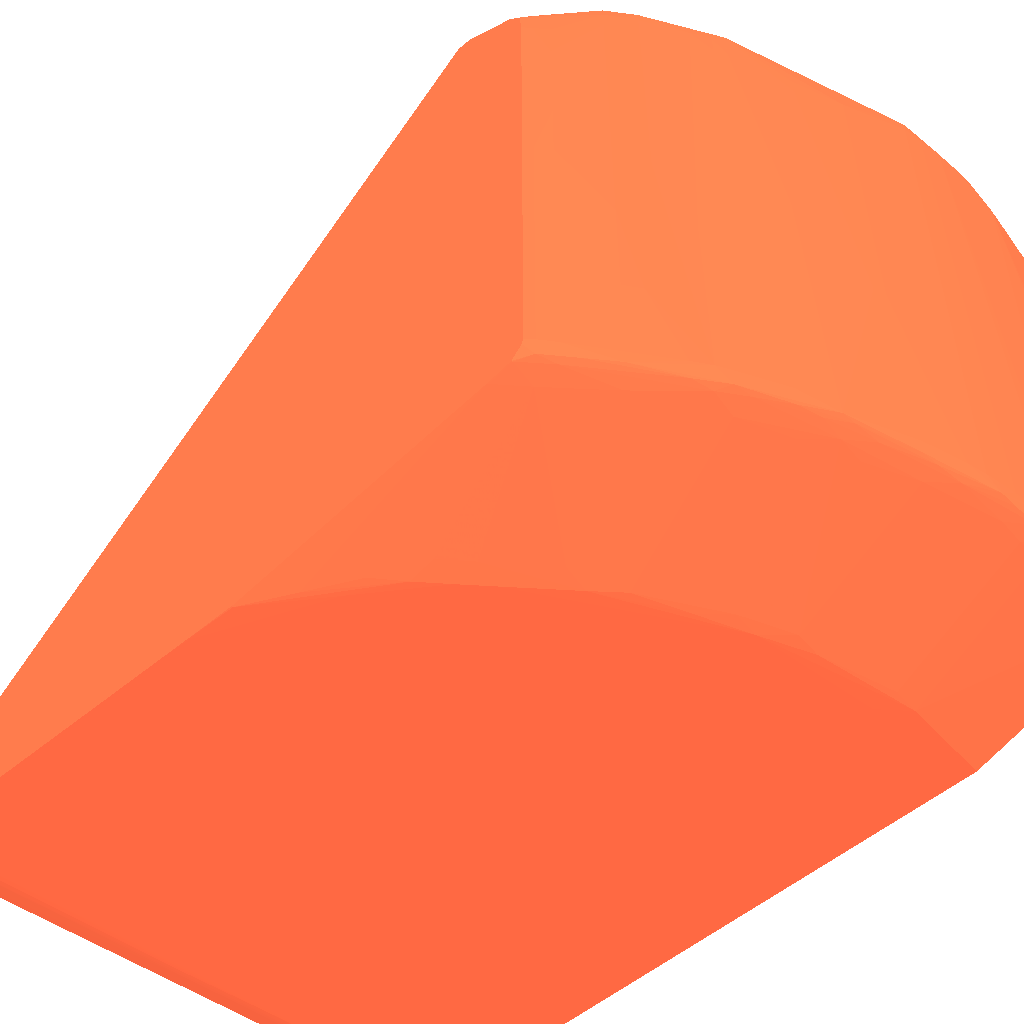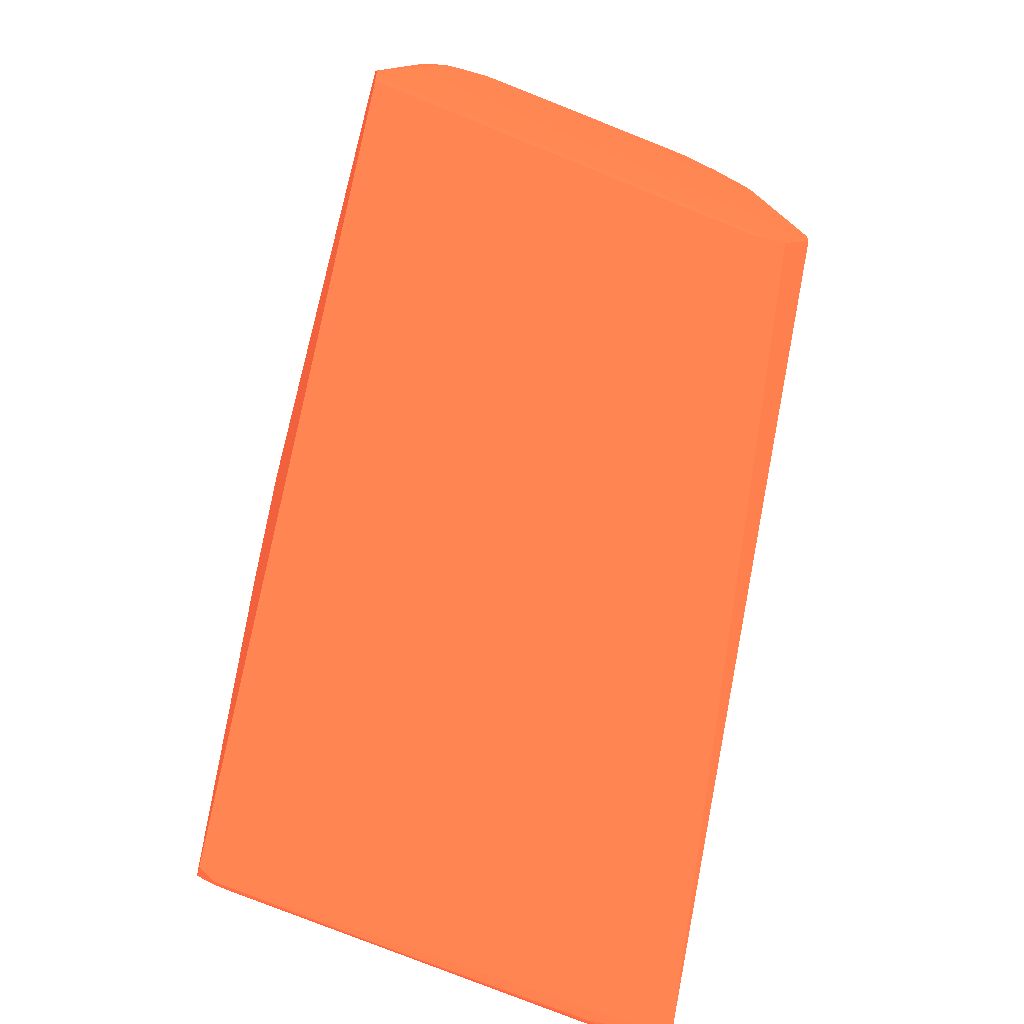
<metadata>
{"format":"obj","ext":"obj","renderer":"f3d","projection":"perspective","resolution":1024,"background":"white","views":[{"elev":-54.9,"azim":131.2,"up":"+Z"},{"elev":-59.5,"azim":-15.0,"up":"+Y"}]}
</metadata>
<code>
v 0.002807 0.03462 -0.001048 0.7137 0.2863 0.1804
v 0.002133 0.03462 -0.001048 0.7137 0.2863 0.1804
v 0.02254 0.02476 -0.001048 0.7137 0.2863 0.1804
v 0.01141 0.03339 -0.001051 0.7137 0.2863 0.1804
v 0.005551 0.03682 -0.001055 0.7137 0.2863 0.1804
v 0.004318 0.03684 -0.001062 0.7137 0.2863 0.1804
v 0.003085 0.03666 -0.001211 0.7137 0.2863 0.1804
v 0.002318 0.03585 -0.001215 0.7137 0.2863 0.1804
v 5.44e-06 0.03296 -0.001204 0.7137 0.2863 0.1804
v 5.44e-06 0.0325 -0.001215 0.7137 0.2863 0.1804
v 5.44e-06 0.0321 -0.001225 0.7137 0.2863 0.1804
v 0.02192 0.02352 -0.001096 0.7137 0.2863 0.1804
v 0.02185 0.02476 -0.001048 0.7137 0.2863 0.1804
v 0.02652 0.02252 -0.001152 0.7137 0.2863 0.1804
v 0.02658 0.02253 -0.001152 0.7137 0.2863 0.1804
v 0.02658 0.02324 -0.001152 0.7137 0.2863 0.1804
v 0.0237 0.02722 -0.001089 0.7137 0.2863 0.1804
v 0.0228 0.02849 -0.001093 0.7137 0.2863 0.1804
v 0.006785 0.03675 -0.001065 0.7137 0.2863 0.1804
v 0.005551 0.03717 -0.001999 0.7137 0.2863 0.1804
v 0.004318 0.03723 -0.001999 0.7137 0.2863 0.1804
v 0.003085 0.03711 -0.001999 0.7137 0.2863 0.1804
v 5.44e-06 0.03707 -0.003232 0.7137 0.2863 0.1804
v 5.44e-06 0.03666 -0.002563 0.7137 0.2863 0.1804
v 0.002466 0.03647 -0.001382 0.7137 0.2863 0.1804
v 5.44e-06 0.03152 -0.001358 0.7137 0.2863 0.1804
v 0.02405 0.02155 -0.001215 0.7137 0.2863 0.1804
v 0.02289 0.0223 -0.001187 0.7137 0.2863 0.1804
v 0.02505 0.02156 -0.001232 0.7137 0.2863 0.1804
v 0.02658 -0.008677 -0.03527 0.7137 0.2863 0.1804
v 0.02658 0.02586 -0.002531 0.7137 0.2863 0.1804
v 0.02352 0.02918 -0.001267 0.7137 0.2863 0.1804
v 0.02366 0.02845 -0.001121 0.7137 0.2863 0.1804
v 0.019 0.03213 -0.001187 0.7137 0.2863 0.1804
v 0.008018 0.03663 -0.001166 0.7137 0.2863 0.1804
v 0.006785 0.03702 -0.001999 0.7137 0.2863 0.1804
v 0.005551 0.03721 -0.02173 0.7137 0.2863 0.1804
v 0.004318 0.03736 -0.03283 0.7137 0.2863 0.1804
v 0.003085 0.03741 -0.003232 0.7137 0.2863 0.1804
v 0.001852 0.03729 -0.003232 0.7137 0.2863 0.1804
v 5.44e-06 0.03727 -0.004468 0.7137 0.2863 0.1804
v 5.44e-06 -0.00236 -0.03561 0.7137 0.2863 0.1804
v 0.0009341 -0.003061 -0.03582 0.7137 0.2863 0.1804
v 0.02334 0.02162 -0.001309 0.7137 0.2863 0.1804
v 0.005988 -0.004268 -0.03586 0.7137 0.2863 0.1804
v 0.01104 -0.005475 -0.03589 0.7137 0.2863 0.1804
v 0.02197 -0.00798 -0.03584 0.7137 0.2863 0.1804
v 0.02658 -0.008895 -0.03623 0.7137 0.2863 0.1804
v 0.02658 0.02648 -0.003232 0.7137 0.2863 0.1804
v 0.02604 0.02673 -0.002538 0.7137 0.2863 0.1804
v 0.0236 0.02925 -0.001999 0.7137 0.2863 0.1804
v 0.02224 0.03033 -0.001347 0.7137 0.2863 0.1804
v 0.02158 0.03053 -0.001183 0.7137 0.2863 0.1804
v 0.01998 0.03171 -0.001201 0.7137 0.2863 0.1804
v 0.01852 0.03278 -0.001368 0.7137 0.2863 0.1804
v 0.01788 0.03284 -0.001274 0.7137 0.2863 0.1804
v 0.008902 0.03654 -0.001281 0.7137 0.2863 0.1804
v 0.005551 0.03721 -0.03283 0.7137 0.2863 0.1804
v 0.008018 0.03679 -0.001999 0.7137 0.2863 0.1804
v 0.008018 0.03679 -0.003232 0.7137 0.2863 0.1804
v 0.006785 0.03701 -0.02173 0.7137 0.2863 0.1804
v 0.003085 0.03746 -0.03283 0.7137 0.2863 0.1804
v 0.006785 0.03671 -0.03374 0.7137 0.2863 0.1804
v 0.005551 0.03682 -0.0338 0.7137 0.2863 0.1804
v 0.001852 0.03754 -0.03283 0.7137 0.2863 0.1804
v 0.0006168 0.03763 -0.03283 0.7137 0.2863 0.1804
v 0.0006168 0.03761 -0.02173 0.7137 0.2863 0.1804
v 5.44e-06 0.03762 -0.02173 0.7137 0.2863 0.1804
v 5.44e-06 -0.00236 -0.03626 0.7137 0.2863 0.1804
v 0.0009341 -0.003061 -0.03602 0.7137 0.2863 0.1804
v 0.01104 -0.005475 -0.03594 0.7137 0.2863 0.1804
v 0.02197 -0.00798 -0.036 0.7137 0.2863 0.1804
v 0.01295 -0.004842 -0.03654 0.7137 0.2863 0.1804
v 0.02405 -0.007311 -0.03657 0.7137 0.2863 0.1804
v 0.02529 -0.007311 -0.0366 0.7137 0.2863 0.1804
v 0.02658 -0.00737 -0.03659 0.7137 0.2863 0.1804
v 0.005988 -0.004268 -0.03598 0.7137 0.2863 0.1804
v 0.001852 -0.003171 -0.03614 0.7137 0.2863 0.1804
v 0.003085 -0.003298 -0.03624 0.7137 0.2863 0.1804
v 0.001852 -0.002378 -0.03649 0.7137 0.2863 0.1804
v 0.02658 0.02652 -0.003698 0.7137 0.2863 0.1804
v 0.02558 0.02754 -0.004468 0.7137 0.2863 0.1804
v 0.02365 0.02927 -0.003232 0.7137 0.2863 0.1804
v 0.02287 0.02987 -0.001999 0.7137 0.2863 0.1804
v 0.02623 0.02693 -0.004468 0.7137 0.2863 0.1804
v 0.02226 0.03034 -0.001999 0.7137 0.2863 0.1804
v 0.0201 0.03179 -0.001999 0.7137 0.2863 0.1804
v 0.01852 0.03278 -0.001999 0.7137 0.2863 0.1804
v 0.01536 0.03427 -0.004468 0.7137 0.2863 0.1804
v 0.01532 0.03424 -0.003232 0.7137 0.2863 0.1804
v 0.0127 0.03535 -0.003232 0.7137 0.2863 0.1804
v 0.01914 0.0324 -0.001999 0.7137 0.2863 0.1804
v 0.009003 0.03657 -0.001999 0.7137 0.2863 0.1804
v 0.006785 0.03698 -0.03283 0.7137 0.2863 0.1804
v 0.00886 0.03651 -0.03352 0.7137 0.2863 0.1804
v 0.008018 0.0366 -0.03363 0.7137 0.2863 0.1804
v 0.008944 0.03654 -0.03283 0.7137 0.2863 0.1804
v 0.008018 0.03673 -0.03283 0.7137 0.2863 0.1804
v 0.004318 0.03691 -0.03382 0.7137 0.2863 0.1804
v 0.01049 0.03567 -0.0338 0.7137 0.2863 0.1804
v 0.008018 0.03585 -0.034 0.7137 0.2863 0.1804
v 0.006785 0.03585 -0.03411 0.7137 0.2863 0.1804
v 0.005551 0.03585 -0.03417 0.7137 0.2863 0.1804
v 5.44e-06 0.03763 -0.03283 0.7137 0.2863 0.1804
v 0.003085 0.03696 -0.03382 0.7137 0.2863 0.1804
v 0.0006168 0.03704 -0.03382 0.7137 0.2863 0.1804
v 5.44e-06 -0.001845 -0.03642 0.7137 0.2863 0.1804
v 0.008018 -0.003612 -0.03656 0.7137 0.2863 0.1804
v 0.01912 -0.006076 -0.03659 0.7137 0.2863 0.1804
v 0.003085 -0.002378 -0.03658 0.7137 0.2863 0.1804
v 0.02652 -0.007311 -0.0366 0.7137 0.2863 0.1804
v 0.01418 -0.004842 -0.0366 0.7137 0.2863 0.1804
v 0.009253 -0.003612 -0.0366 0.7137 0.2863 0.1804
v 0.02658 -0.007311 -0.0366 0.7137 0.2863 0.1804
v 5.44e-06 -0.001144 -0.0366 0.7137 0.2863 0.1804
v 0.02658 0.02658 -0.004468 0.7137 0.2863 0.1804
v 0.02559 0.02756 -0.005701 0.7137 0.2863 0.1804
v 0.02367 0.02927 -0.02173 0.7137 0.2863 0.1804
v 0.02287 0.02989 -0.003232 0.7137 0.2863 0.1804
v 0.02561 0.02757 -0.006934 0.7137 0.2863 0.1804
v 0.02561 0.02757 -0.008167 0.7137 0.2863 0.1804
v 0.02658 0.02658 -0.004991 0.7137 0.2863 0.1804
v 0.02225 0.03035 -0.0168 0.7137 0.2863 0.1804
v 0.02075 0.0314 -0.03283 0.7137 0.2863 0.1804
v 0.02075 0.03139 -0.02173 0.7137 0.2863 0.1804
v 0.01915 0.0324 -0.003232 0.7137 0.2863 0.1804
v 0.01853 0.03279 -0.003232 0.7137 0.2863 0.1804
v 0.01665 0.03373 -0.0168 0.7137 0.2863 0.1804
v 0.01604 0.03401 -0.01604 0.7137 0.2863 0.1804
v 0.01418 0.03483 -0.02173 0.7137 0.2863 0.1804
v 0.01341 0.03517 -0.02173 0.7137 0.2863 0.1804
v 0.01274 0.03537 -0.004468 0.7137 0.2863 0.1804
v 0.01172 0.03571 -0.004468 0.7137 0.2863 0.1804
v 0.00956 0.03639 -0.03283 0.7137 0.2863 0.1804
v 0.01172 0.03573 -0.008167 0.7137 0.2863 0.1804
v 0.01172 0.03575 -0.02173 0.7137 0.2863 0.1804
v 0.01049 0.03612 -0.03283 0.7137 0.2863 0.1804
v 0.01251 0.0353 -0.03355 0.7137 0.2863 0.1804
v 0.01172 0.03545 -0.03369 0.7137 0.2863 0.1804
v 0.01418 0.03436 -0.03378 0.7137 0.2863 0.1804
v 0.01172 0.03462 -0.03406 0.7137 0.2863 0.1804
v 0.01049 0.03462 -0.03417 0.7137 0.2863 0.1804
v 0.01049 0.02722 -0.03648 0.7137 0.2863 0.1804
v 0.005551 0.02845 -0.03652 0.7137 0.2863 0.1804
v 0.004318 0.02845 -0.0366 0.7137 0.2863 0.1804
v 0.004318 0.03585 -0.03419 0.7137 0.2863 0.1804
v 5.44e-06 0.03704 -0.03382 0.7137 0.2863 0.1804
v 5.44e-06 0.02845 -0.0366 0.7137 0.2863 0.1804
v 0.004318 -0.002378 -0.0366 0.7137 0.2863 0.1804
v 0.02158 0.01858 -0.03663 0.7137 0.2863 0.1804
v 0.02658 0.007431 -0.03661 0.7137 0.2863 0.1804
v 0.02658 -0.006076 -0.0366 0.7137 0.2863 0.1804
v 0.005551 0.02722 -0.03661 0.7137 0.2863 0.1804
v 0.01172 0.02599 -0.03662 0.7137 0.2863 0.1804
v 0.02035 0.01982 -0.03663 0.7137 0.2863 0.1804
v 0.02363 0.02925 -0.0279 0.7137 0.2863 0.1804
v 0.02285 0.02986 -0.0279 0.7137 0.2863 0.1804
v 0.02286 0.02988 -0.02173 0.7137 0.2863 0.1804
v 0.02561 0.02757 -0.0131 0.7137 0.2863 0.1804
v 0.02561 0.02757 -0.0168 0.7137 0.2863 0.1804
v 0.02429 0.02872 -0.02173 0.7137 0.2863 0.1804
v 0.02624 0.02692 -0.03283 0.7137 0.2863 0.1804
v 0.02622 0.02696 -0.006934 0.7137 0.2863 0.1804
v 0.02623 0.02696 -0.0168 0.7137 0.2863 0.1804
v 0.02658 0.02658 -0.03283 0.7137 0.2863 0.1804
v 0.02224 0.03033 -0.02667 0.7137 0.2863 0.1804
v 0.02155 0.03078 -0.03283 0.7137 0.2863 0.1804
v 0.02351 0.02913 -0.03352 0.7137 0.2863 0.1804
v 0.02 0.03169 -0.03363 0.7137 0.2863 0.1804
v 0.02014 0.03178 -0.03283 0.7137 0.2863 0.1804
v 0.01853 0.03278 -0.008167 0.7137 0.2863 0.1804
v 0.01606 0.03402 -0.03347 0.7137 0.2863 0.1804
v 0.01606 0.03402 -0.03314 0.7137 0.2863 0.1804
v 0.01272 0.03537 -0.0279 0.7137 0.2863 0.1804
v 0.01279 0.0354 -0.02173 0.7137 0.2863 0.1804
v 0.01172 0.03569 -0.03283 0.7137 0.2863 0.1804
v 0.01542 0.03414 -0.03361 0.7137 0.2863 0.1804
v 0.01654 0.03339 -0.03374 0.7137 0.2863 0.1804
v 0.01542 0.03339 -0.03398 0.7137 0.2863 0.1804
v 0.01418 0.03339 -0.03415 0.7137 0.2863 0.1804
v 0.01295 0.02599 -0.03648 0.7137 0.2863 0.1804
v 0.009253 0.02722 -0.03659 0.7137 0.2863 0.1804
v 0.01665 0.03216 -0.03416 0.7137 0.2863 0.1804
v 0.02164 0.01988 -0.03634 0.7137 0.2863 0.1804
v 0.02288 0.01864 -0.03633 0.7137 0.2863 0.1804
v 0.02282 0.01735 -0.03661 0.7137 0.2863 0.1804
v 0.02405 0.01489 -0.03662 0.7137 0.2863 0.1804
v 0.02658 0.007491 -0.03661 0.7137 0.2863 0.1804
v 0.01418 0.02476 -0.0366 0.7137 0.2863 0.1804
v 0.01788 0.02229 -0.03662 0.7137 0.2863 0.1804
v 0.02553 0.02754 -0.03283 0.7137 0.2863 0.1804
v 0.02492 0.02804 -0.03283 0.7137 0.2863 0.1804
v 0.02658 0.0265 -0.03315 0.7137 0.2863 0.1804
v 0.02613 0.02681 -0.03365 0.7137 0.2863 0.1804
v 0.02483 0.02797 -0.03359 0.7137 0.2863 0.1804
v 0.02136 0.03062 -0.0337 0.7137 0.2863 0.1804
v 0.02039 0.03099 -0.03385 0.7137 0.2863 0.1804
v 0.01912 0.03194 -0.03377 0.7137 0.2863 0.1804
v 0.01764 0.03298 -0.03366 0.7137 0.2863 0.1804
v 0.01847 0.03275 -0.03283 0.7137 0.2863 0.1804
v 0.01785 0.0331 -0.03283 0.7137 0.2863 0.1804
v 0.01263 0.03535 -0.03283 0.7137 0.2863 0.1804
v 0.01912 0.03092 -0.03413 0.7137 0.2863 0.1804
v 0.01665 0.02352 -0.03657 0.7137 0.2863 0.1804
v 0.01916 0.02234 -0.03633 0.7137 0.2863 0.1804
v 0.02529 0.02599 -0.03415 0.7137 0.2863 0.1804
v 0.02652 0.02476 -0.03414 0.7137 0.2863 0.1804
v 0.02658 0.0247 -0.03413 0.7137 0.2863 0.1804
v 0.02405 0.01612 -0.0365 0.7137 0.2863 0.1804
v 0.02529 0.01366 -0.03656 0.7137 0.2863 0.1804
v 0.02652 0.01119 -0.0366 0.7137 0.2863 0.1804
v 0.02652 0.008725 -0.03661 0.7137 0.2863 0.1804
v 0.02658 0.008666 -0.03661 0.7137 0.2863 0.1804
v 0.0179 0.02356 -0.0363 0.7137 0.2863 0.1804
v 0.02405 0.02722 -0.03411 0.7137 0.2863 0.1804
v 0.02658 0.02596 -0.03381 0.7137 0.2863 0.1804
v 0.02653 0.02599 -0.03382 0.7137 0.2863 0.1804
v 0.02526 0.02722 -0.0338 0.7137 0.2863 0.1804
v 0.02282 0.02845 -0.03406 0.7137 0.2863 0.1804
v 0.02658 0.02594 -0.03382 0.7137 0.2863 0.1804
v 0.02658 0.01197 -0.03644 0.7137 0.2863 0.1804
v 0.02658 0.01119 -0.03658 0.7137 0.2863 0.1804
v 0.02658 0.01113 -0.03659 0.7137 0.2863 0.1804
f 1 2 13
f 1 13 3
f 1 3 4
f 1 4 5
f 1 5 2
f 2 5 6
f 2 6 7
f 2 7 8
f 2 8 9
f 2 9 10
f 2 10 11
f 2 11 12
f 2 12 13
f 3 13 12
f 3 12 14
f 3 14 15
f 3 15 16
f 3 16 17
f 3 17 18
f 3 18 4
f 4 18 19
f 4 19 5
f 5 19 20
f 5 20 21
f 5 21 6
f 6 21 22
f 6 22 7
f 7 22 23
f 7 23 24
f 7 24 25
f 7 25 8
f 8 25 24
f 8 24 9
f 9 24 23
f 9 23 41
f 9 41 68
f 9 68 104
f 9 104 147
f 9 147 148
f 9 148 115
f 9 115 107
f 9 107 69
f 9 69 42
f 9 42 26
f 9 26 11
f 9 11 10
f 11 26 27
f 11 27 28
f 11 28 12
f 12 28 27
f 12 27 14
f 14 27 15
f 15 27 29
f 15 29 30
f 15 30 48
f 15 48 76
f 15 76 114
f 15 114 152
f 15 152 151
f 15 151 188
f 15 188 213
f 15 213 223
f 15 223 222
f 15 222 221
f 15 221 208
f 15 208 220
f 15 220 216
f 15 216 193
f 15 193 165
f 15 165 122
f 15 122 116
f 15 116 81
f 15 81 49
f 15 49 31
f 15 31 16
f 16 31 32
f 16 32 33
f 16 33 17
f 17 33 18
f 18 33 34
f 18 34 19
f 19 35 36
f 19 36 20
f 19 34 35
f 20 36 37
f 20 37 38
f 20 38 39
f 20 39 21
f 21 39 40
f 21 40 22
f 22 40 23
f 23 40 41
f 26 42 43
f 26 43 44
f 26 44 27
f 27 44 30
f 27 30 29
f 30 43 45
f 30 45 46
f 30 46 47
f 30 47 48
f 30 44 43
f 31 49 50
f 31 50 32
f 32 51 52
f 32 52 53
f 32 53 33
f 32 50 49
f 32 49 51
f 33 53 34
f 34 53 54
f 34 54 55
f 34 55 56
f 34 56 35
f 35 57 36
f 35 56 57
f 36 58 37
f 36 57 59
f 36 59 60
f 36 60 61
f 36 61 58
f 37 58 38
f 38 62 39
f 38 58 63
f 38 63 64
f 38 64 62
f 39 62 65
f 39 65 66
f 39 66 67
f 39 67 68
f 39 68 41
f 39 41 40
f 42 69 70
f 42 70 43
f 43 70 71
f 43 71 46
f 43 46 45
f 46 71 72
f 46 72 47
f 47 72 48
f 48 73 74
f 48 74 75
f 48 75 76
f 48 72 77
f 48 77 70
f 48 70 78
f 48 78 79
f 48 79 80
f 48 80 73
f 49 81 51
f 51 82 83
f 51 83 84
f 51 84 52
f 51 81 85
f 51 85 82
f 52 54 53
f 52 84 86
f 52 86 87
f 52 87 55
f 52 55 54
f 55 88 89
f 55 89 90
f 55 90 91
f 55 91 57
f 55 57 56
f 55 87 92
f 55 92 88
f 57 91 93
f 57 93 59
f 58 61 94
f 58 94 95
f 58 95 96
f 58 96 63
f 59 93 60
f 60 93 97
f 60 97 98
f 60 98 61
f 61 98 94
f 62 64 99
f 62 99 65
f 63 96 100
f 63 100 101
f 63 101 102
f 63 102 64
f 64 102 103
f 64 103 99
f 65 99 66
f 66 104 68
f 66 68 67
f 66 99 105
f 66 105 106
f 66 106 147
f 66 147 104
f 69 107 80
f 69 80 78
f 69 78 70
f 70 77 71
f 71 77 72
f 73 108 74
f 73 80 108
f 74 109 75
f 74 108 110
f 74 110 109
f 75 111 76
f 75 109 112
f 75 112 113
f 75 113 111
f 76 111 114
f 78 80 79
f 80 107 115
f 80 115 110
f 80 110 108
f 81 116 85
f 82 117 83
f 82 85 117
f 83 118 119
f 83 119 84
f 83 117 120
f 83 120 121
f 83 121 118
f 84 119 86
f 85 116 122
f 85 122 120
f 85 120 117
f 86 123 124
f 86 124 125
f 86 125 87
f 86 119 123
f 87 125 126
f 87 126 92
f 88 127 128
f 88 128 89
f 88 92 127
f 89 128 129
f 89 129 130
f 89 130 131
f 89 131 132
f 89 132 91
f 89 91 90
f 91 132 133
f 91 133 93
f 92 126 127
f 93 134 97
f 93 133 135
f 93 135 136
f 93 136 137
f 93 137 134
f 94 98 95
f 95 98 97
f 95 97 134
f 95 134 137
f 95 137 138
f 95 138 139
f 95 139 100
f 95 100 96
f 99 103 105
f 100 139 140
f 100 140 141
f 100 141 101
f 101 141 142
f 101 142 102
f 102 142 143
f 102 143 144
f 102 144 145
f 102 145 103
f 103 146 105
f 103 145 146
f 105 146 106
f 106 146 145
f 106 145 148
f 106 148 147
f 109 110 112
f 110 115 149
f 110 149 113
f 110 113 112
f 111 150 151
f 111 151 152
f 111 152 114
f 111 113 149
f 111 149 115
f 111 115 150
f 115 153 154
f 115 154 155
f 115 155 150
f 115 148 153
f 118 156 157
f 118 157 158
f 118 158 119
f 118 121 159
f 118 159 160
f 118 160 161
f 118 161 162
f 118 162 156
f 119 158 123
f 120 122 163
f 120 163 121
f 121 163 164
f 121 164 159
f 122 165 164
f 122 164 163
f 123 158 166
f 123 166 124
f 124 167 168
f 124 168 169
f 124 169 170
f 124 170 127
f 124 127 126
f 124 126 125
f 124 166 157
f 124 157 167
f 127 170 171
f 127 171 172
f 127 172 128
f 128 172 173
f 128 173 129
f 129 173 130
f 130 173 131
f 131 173 172
f 131 172 174
f 131 174 175
f 131 175 132
f 132 175 135
f 132 135 133
f 135 175 136
f 136 175 137
f 137 175 176
f 137 176 138
f 138 176 172
f 138 172 177
f 138 177 139
f 139 177 140
f 140 177 178
f 140 178 179
f 140 179 141
f 141 179 180
f 141 180 143
f 141 143 142
f 143 181 154
f 143 154 182
f 143 182 144
f 143 180 179
f 143 179 183
f 143 183 181
f 144 182 145
f 145 182 154
f 145 154 153
f 145 153 148
f 150 155 184
f 150 184 185
f 150 185 186
f 150 186 187
f 150 187 188
f 150 188 151
f 154 181 189
f 154 189 190
f 154 190 155
f 155 190 184
f 156 162 191
f 156 191 192
f 156 192 167
f 156 167 157
f 157 166 158
f 159 164 160
f 160 164 162
f 160 162 161
f 162 164 165
f 162 165 193
f 162 193 194
f 162 194 195
f 162 195 191
f 167 192 168
f 168 192 191
f 168 191 195
f 168 195 196
f 168 196 169
f 169 196 197
f 169 197 198
f 169 198 199
f 169 199 172
f 169 172 170
f 170 172 200
f 170 200 171
f 171 200 201
f 171 201 172
f 172 201 200
f 172 199 177
f 172 176 202
f 172 202 174
f 174 202 176
f 174 176 175
f 177 199 178
f 178 199 198
f 178 198 179
f 179 198 203
f 179 203 183
f 181 204 189
f 181 183 203
f 181 203 204
f 184 190 205
f 184 205 206
f 184 206 185
f 185 206 207
f 185 207 208
f 185 208 186
f 186 209 210
f 186 210 211
f 186 211 187
f 186 208 209
f 187 211 212
f 187 212 188
f 188 212 211
f 188 211 213
f 189 204 190
f 190 204 214
f 190 214 215
f 190 215 206
f 190 206 205
f 193 216 194
f 194 216 217
f 194 217 218
f 194 218 196
f 194 196 195
f 196 218 197
f 197 218 219
f 197 219 203
f 197 203 198
f 203 219 204
f 204 219 215
f 204 215 214
f 206 215 218
f 206 218 217
f 206 217 207
f 207 217 208
f 208 217 220
f 208 221 210
f 208 210 209
f 210 221 211
f 211 221 222
f 211 222 223
f 211 223 213
f 215 219 218
f 216 220 217

</code>
